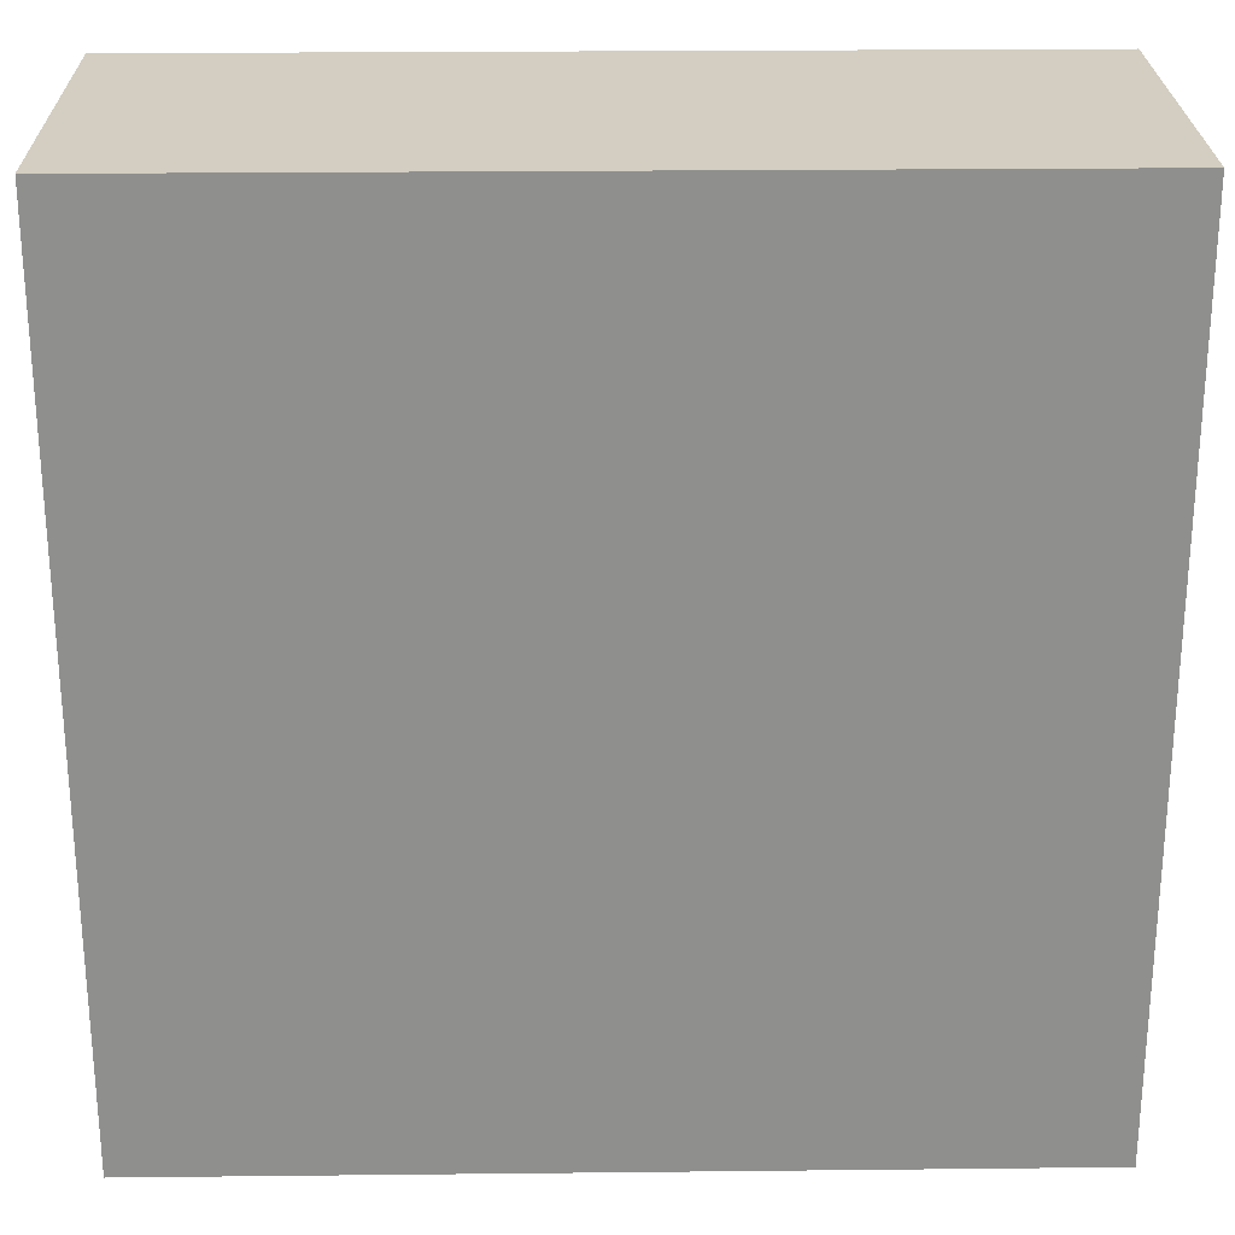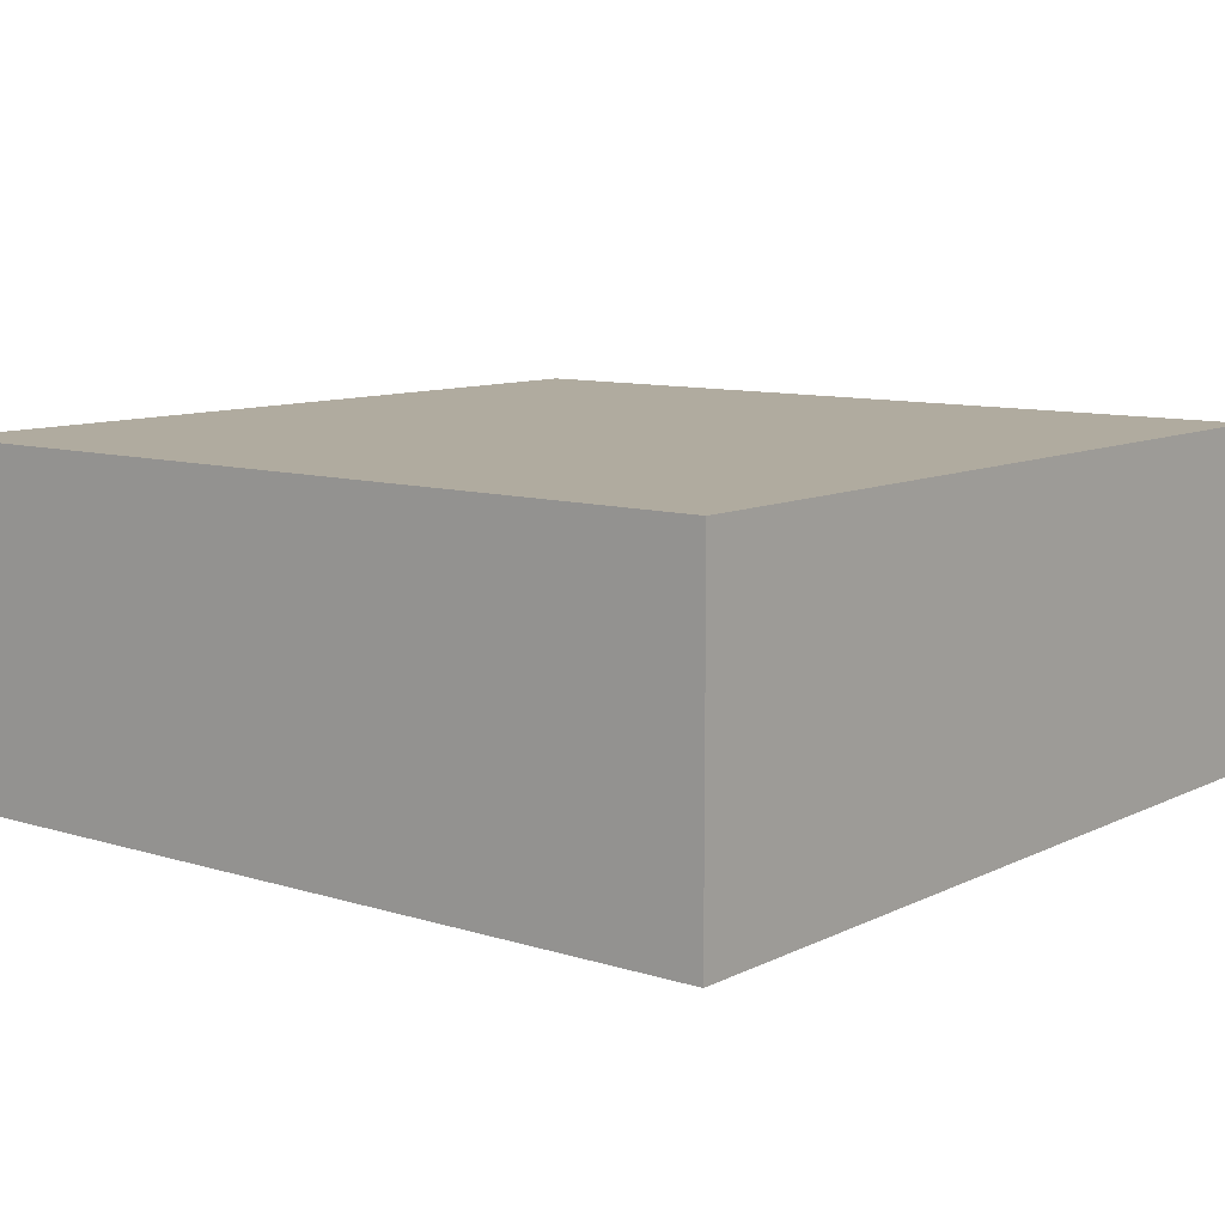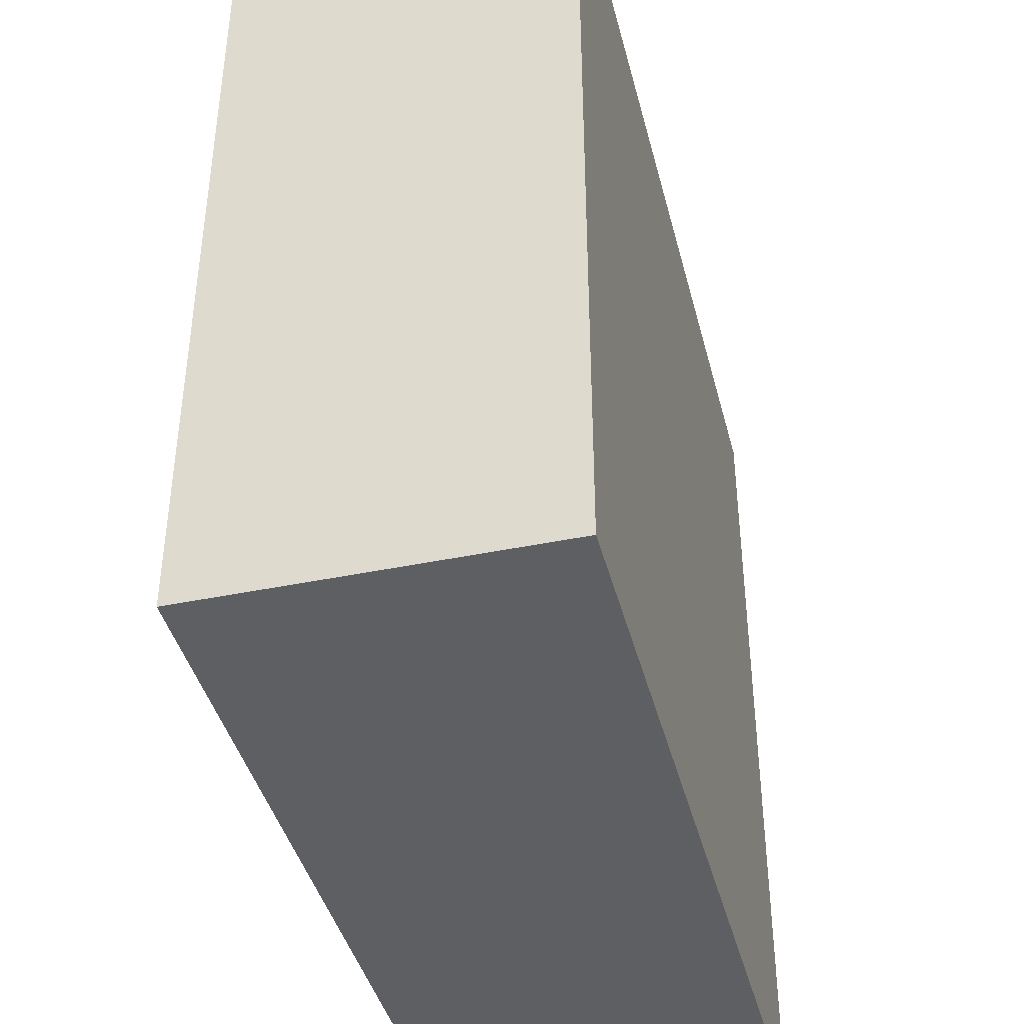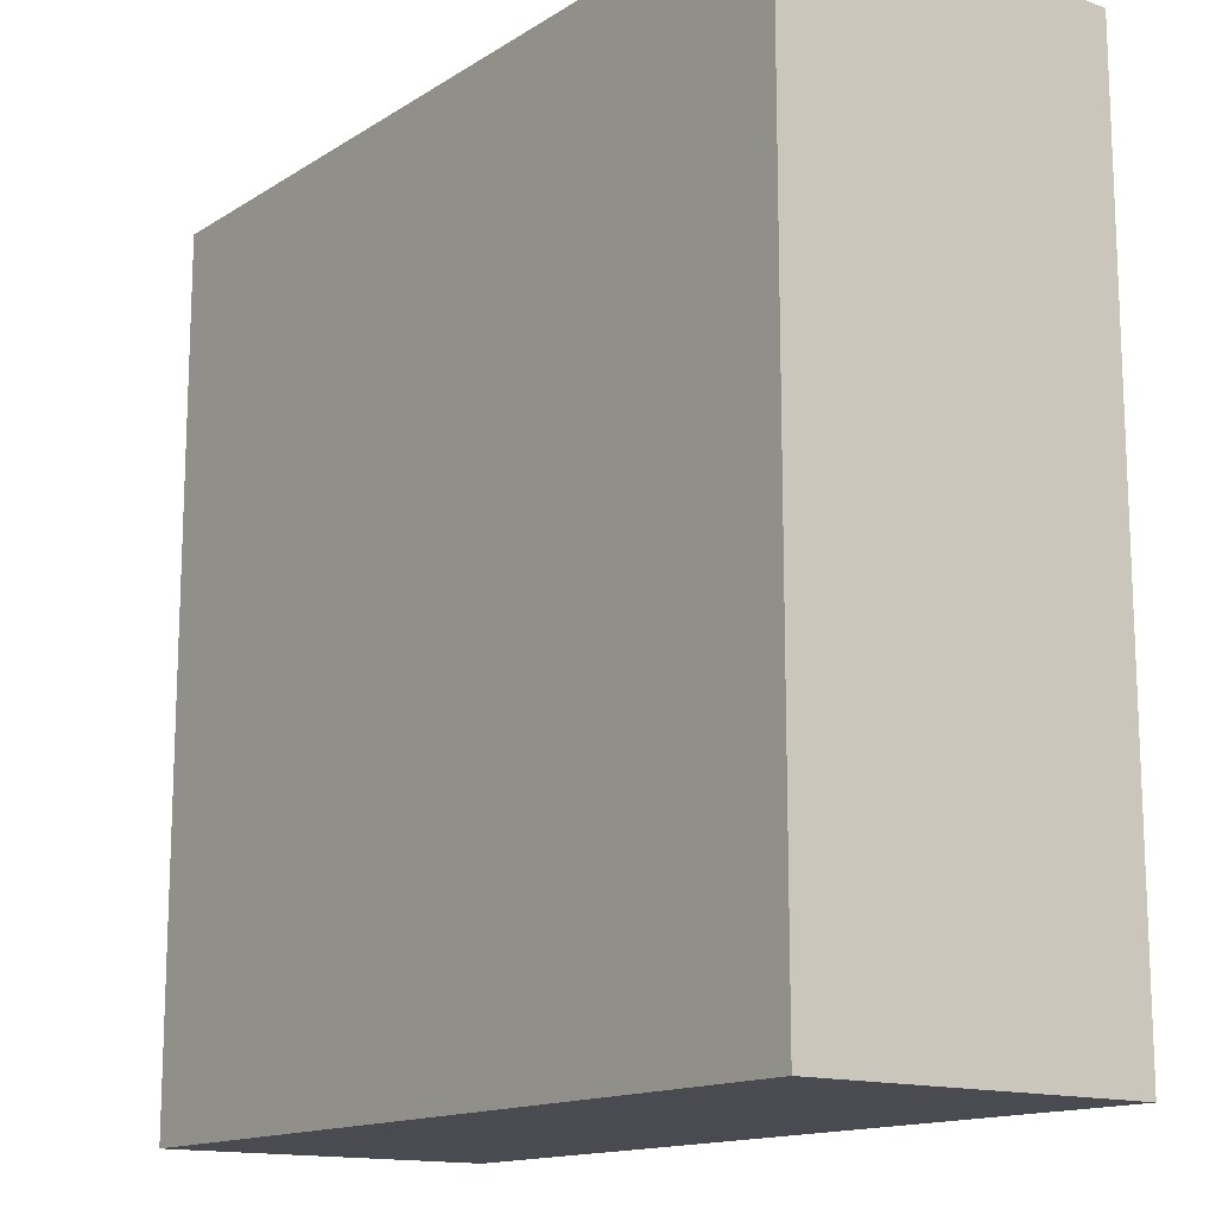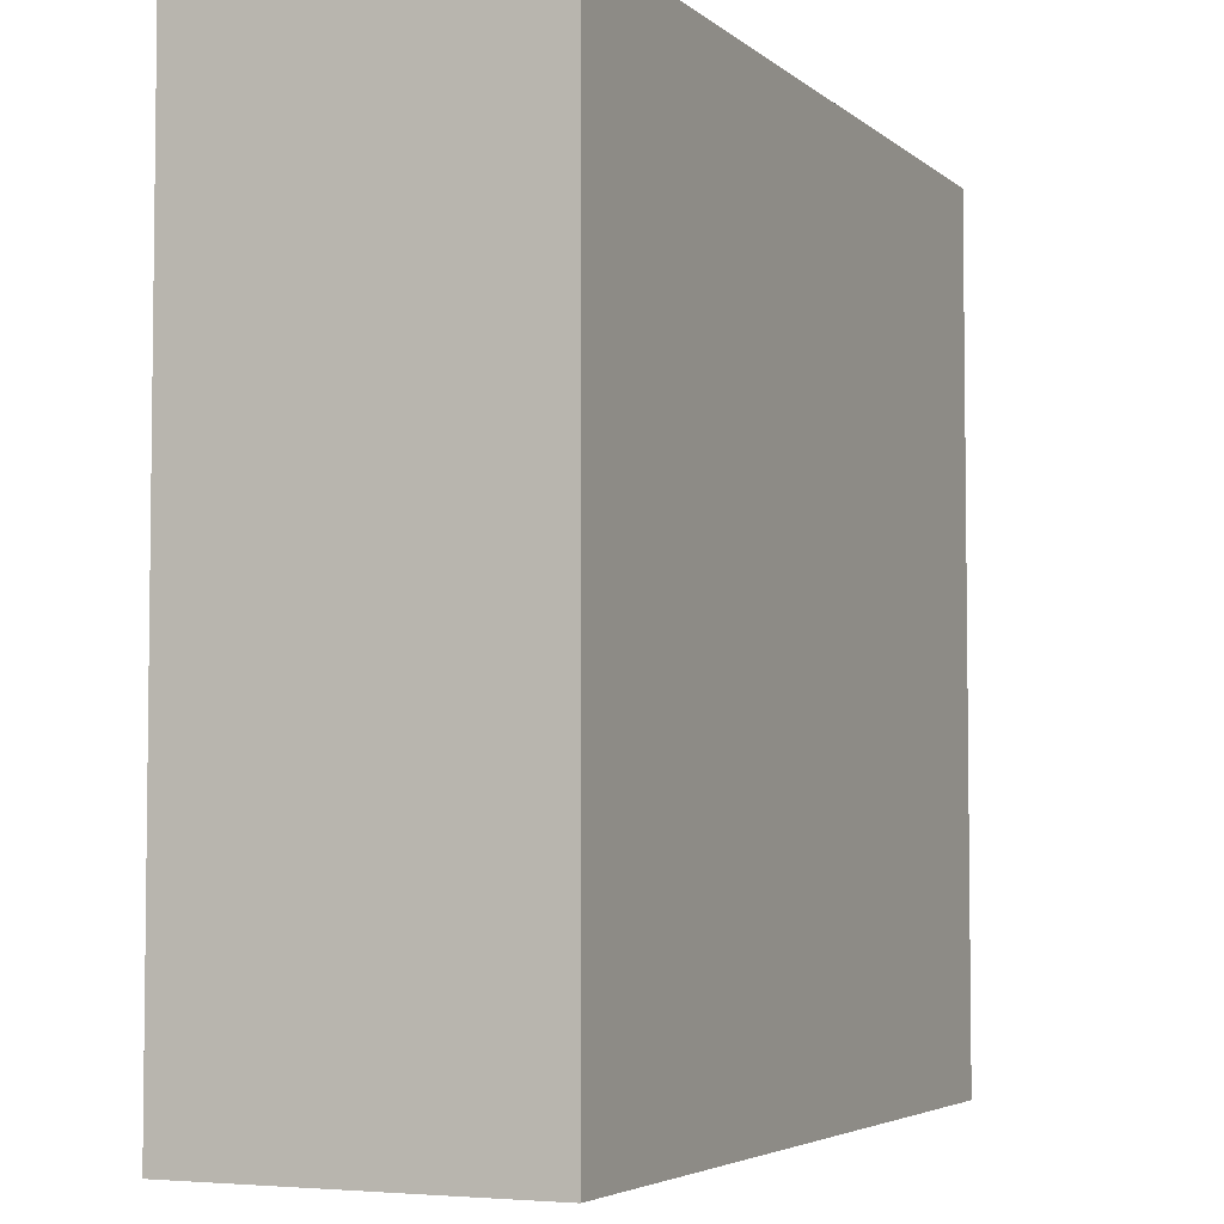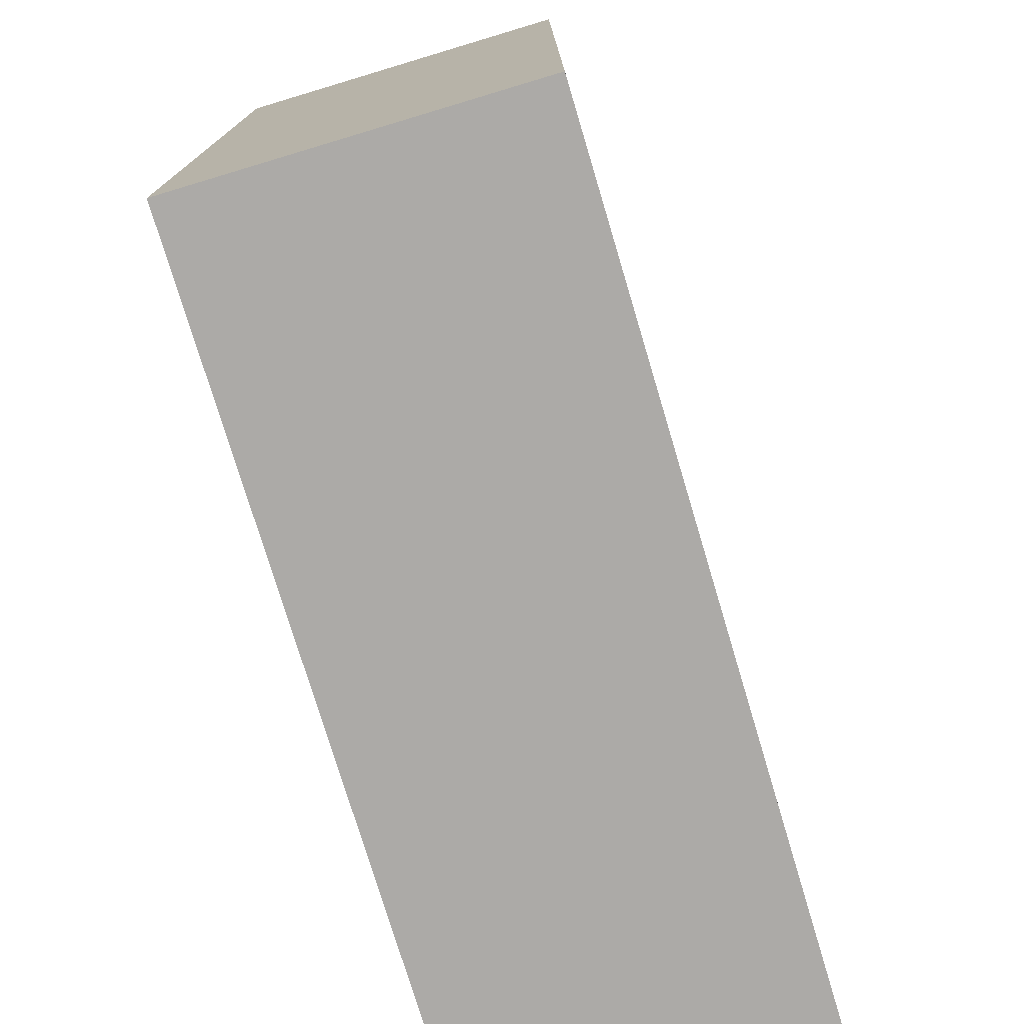
<metadata>
{"format":"obj","ext":"obj","renderer":"f3d","projection":"perspective","resolution":1024,"background":"white","views":[{"elev":24.9,"azim":179.0,"up":"+Z"},{"elev":9.7,"azim":-141.2,"up":"+Y"},{"elev":-41.6,"azim":-75.9,"up":"+Z"},{"elev":-14.4,"azim":-126.8,"up":"+Z"},{"elev":-4.5,"azim":114.4,"up":"+Z"},{"elev":-76.0,"azim":-73.3,"up":"+Z"}]}
</metadata>
<code>
g Cube 2
v 0.25 0 0.5
v -0.25 0 0.5
v 0.25 0.2 0.5
v -0.25 0.2 0.5
v -0.25 0 0.5
v -0.25 0 0
v -0.25 0.2 0.5
v -0.25 0.2 0
v -0.25 0 0
v 0.25 0 0
v -0.25 0.2 0
v 0.25 0.2 0
v 0.25 0 0
v 0.25 0 0.5
v 0.25 0.2 0
v 0.25 0.2 0.5
v 0.25 0.2 0.5
v -0.25 0.2 0.5
v 0.25 0.2 0
v -0.25 0.2 0
v 0.25 0 0
v -0.25 0 0
v 0.25 0 0.5
v -0.25 0 0.5
g Cube 2
f 3 4 2 1
f 7 8 6 5
f 11 12 10 9
f 15 16 14 13
f 19 20 18 17
f 23 24 22 21

</code>
